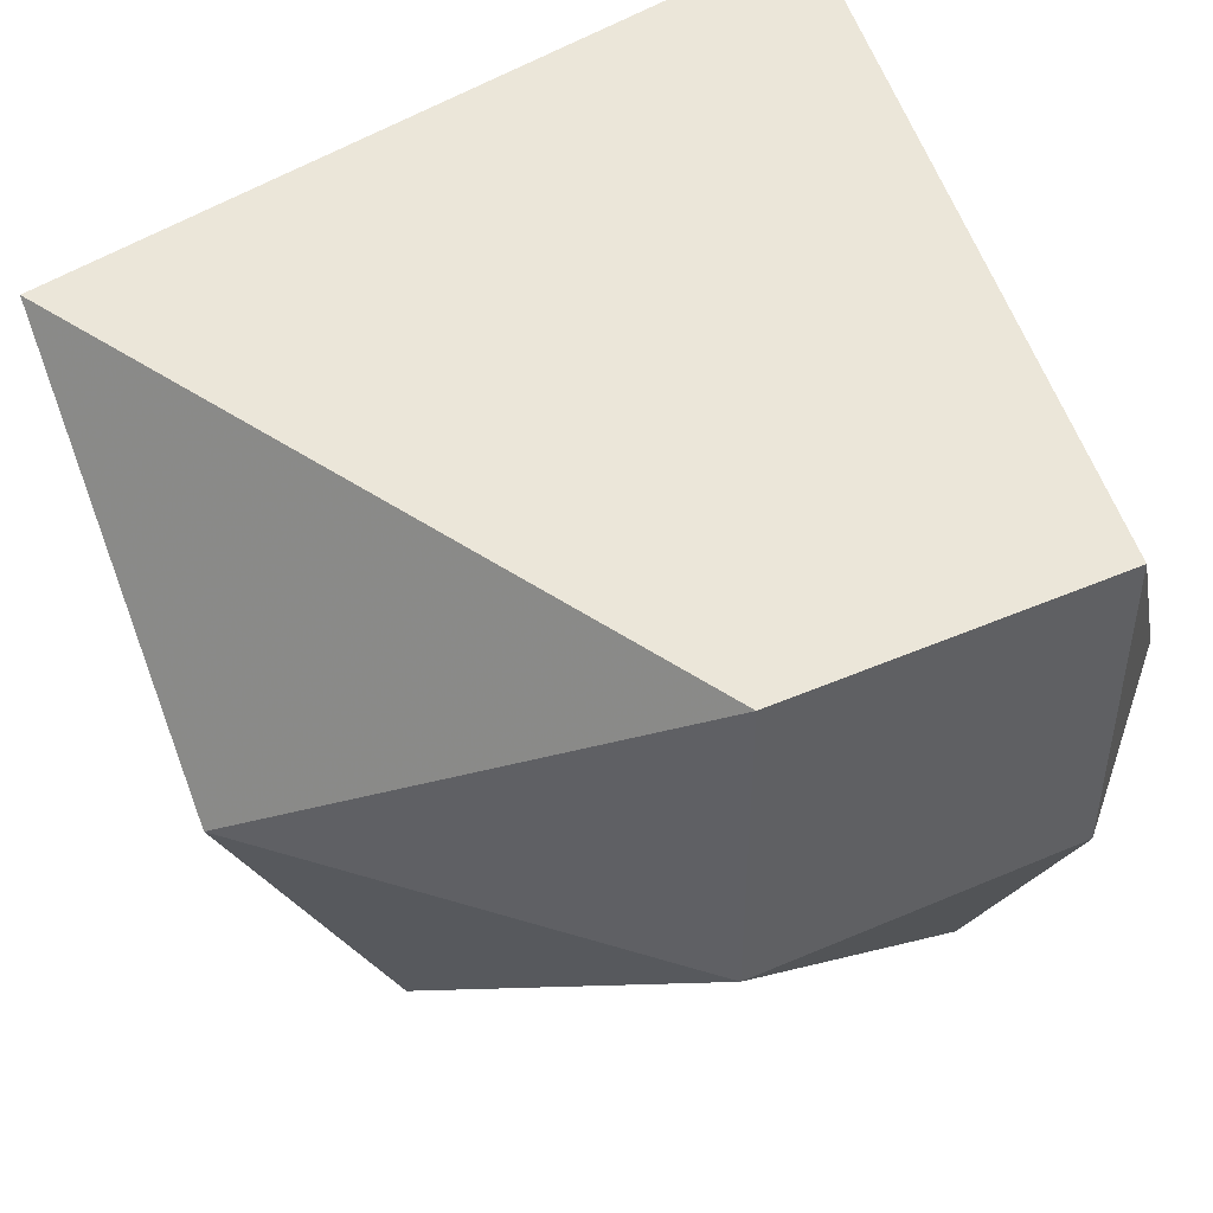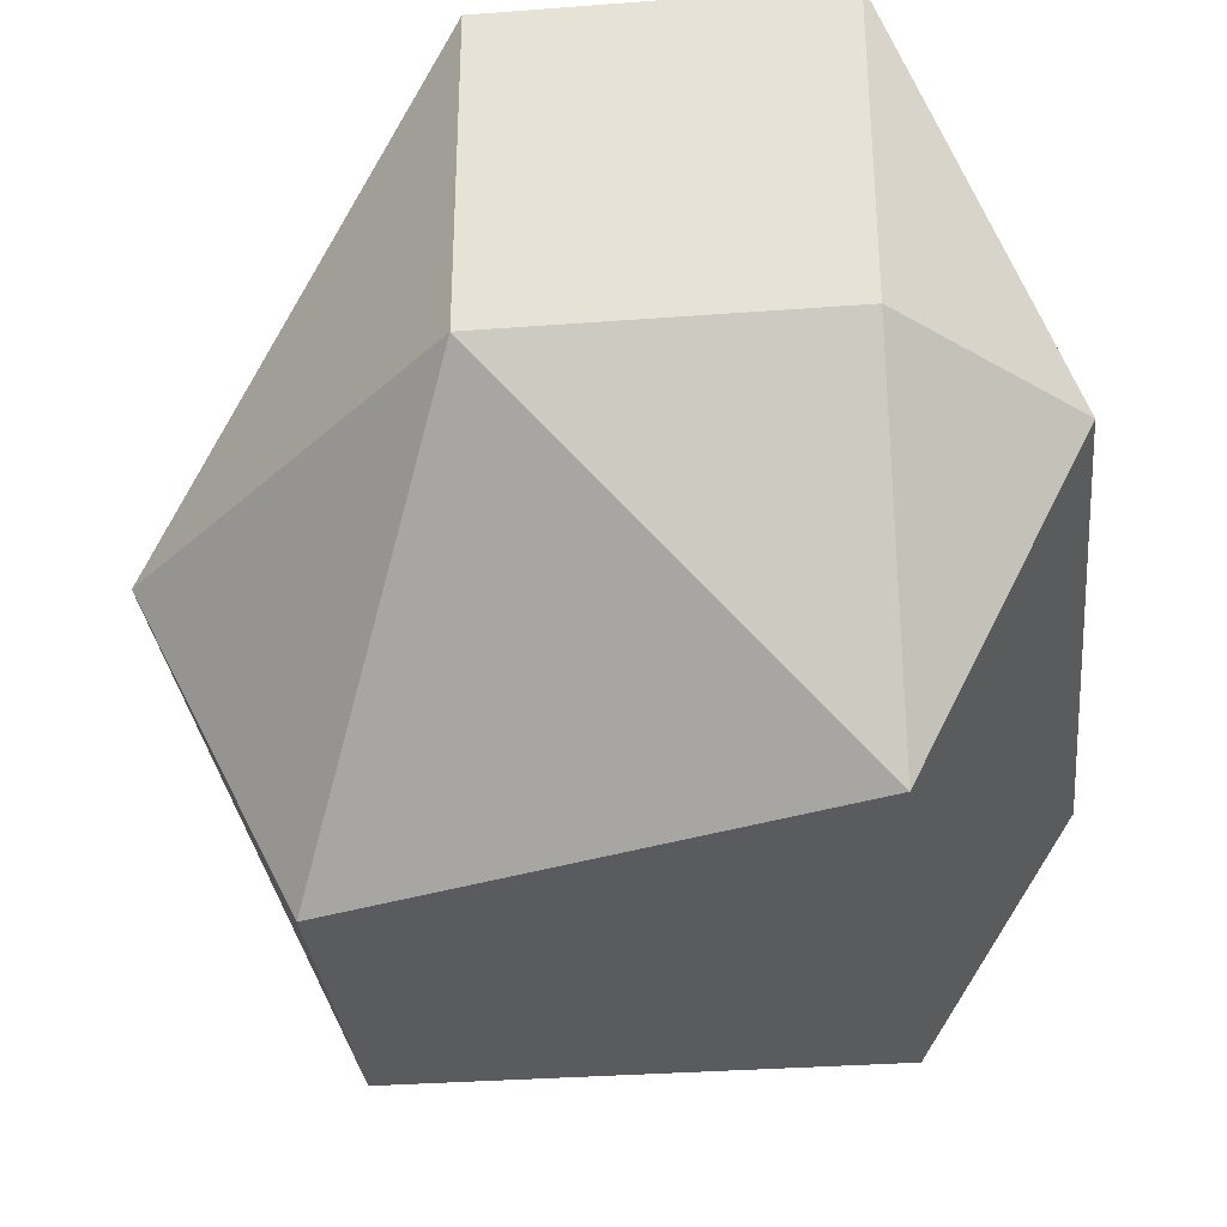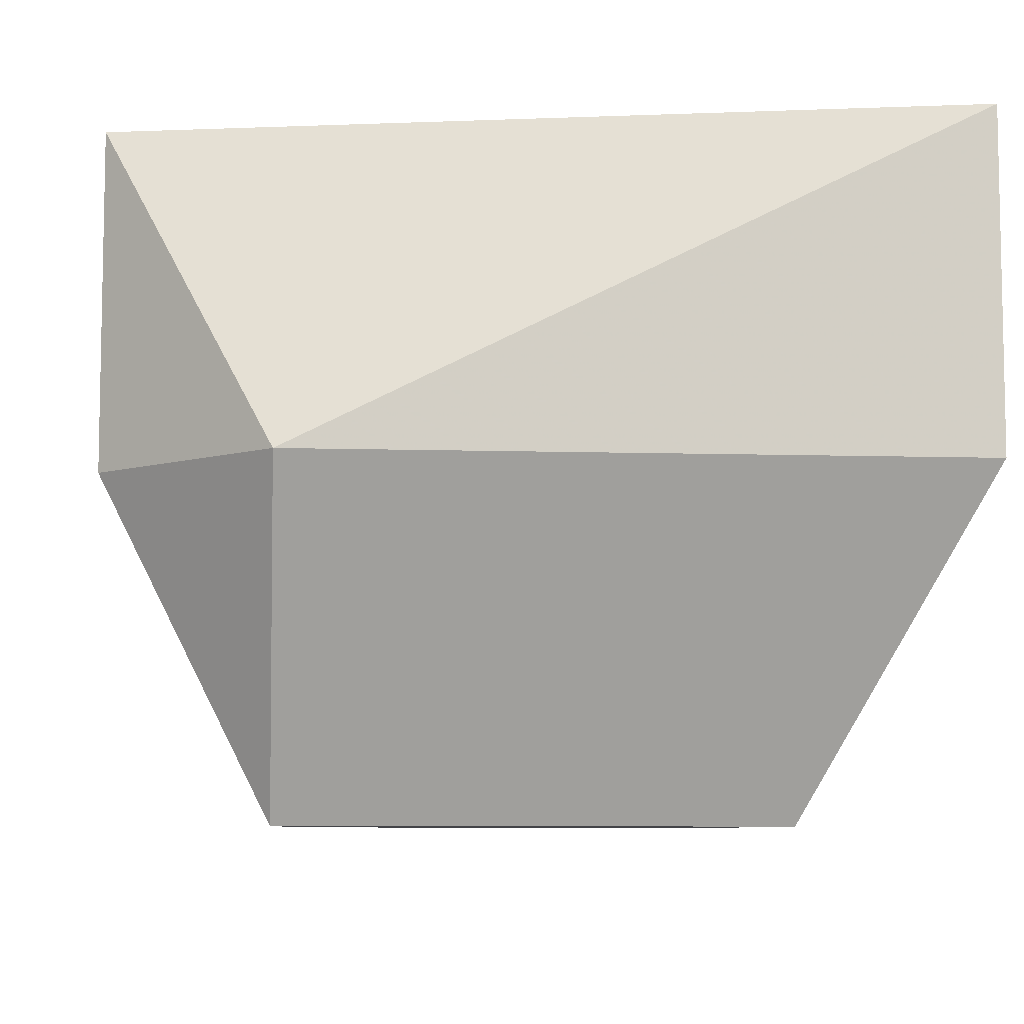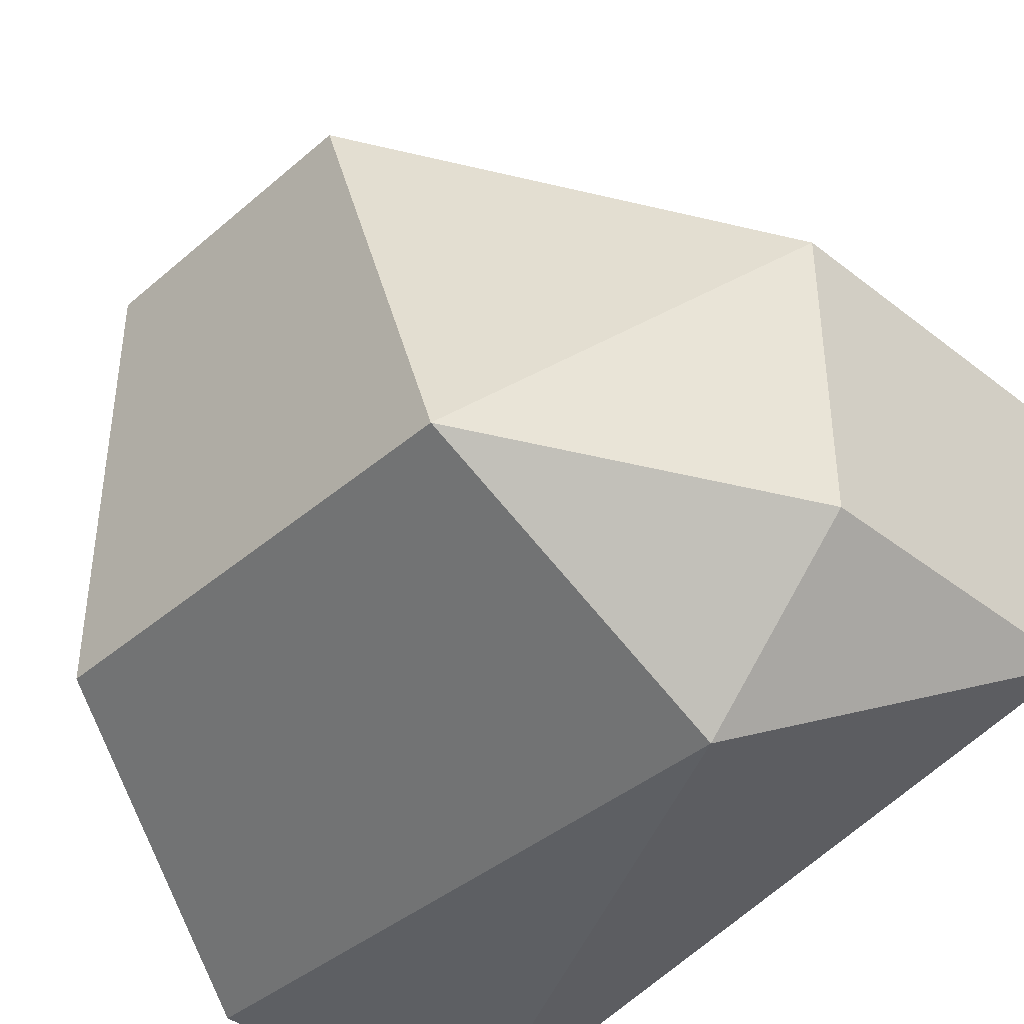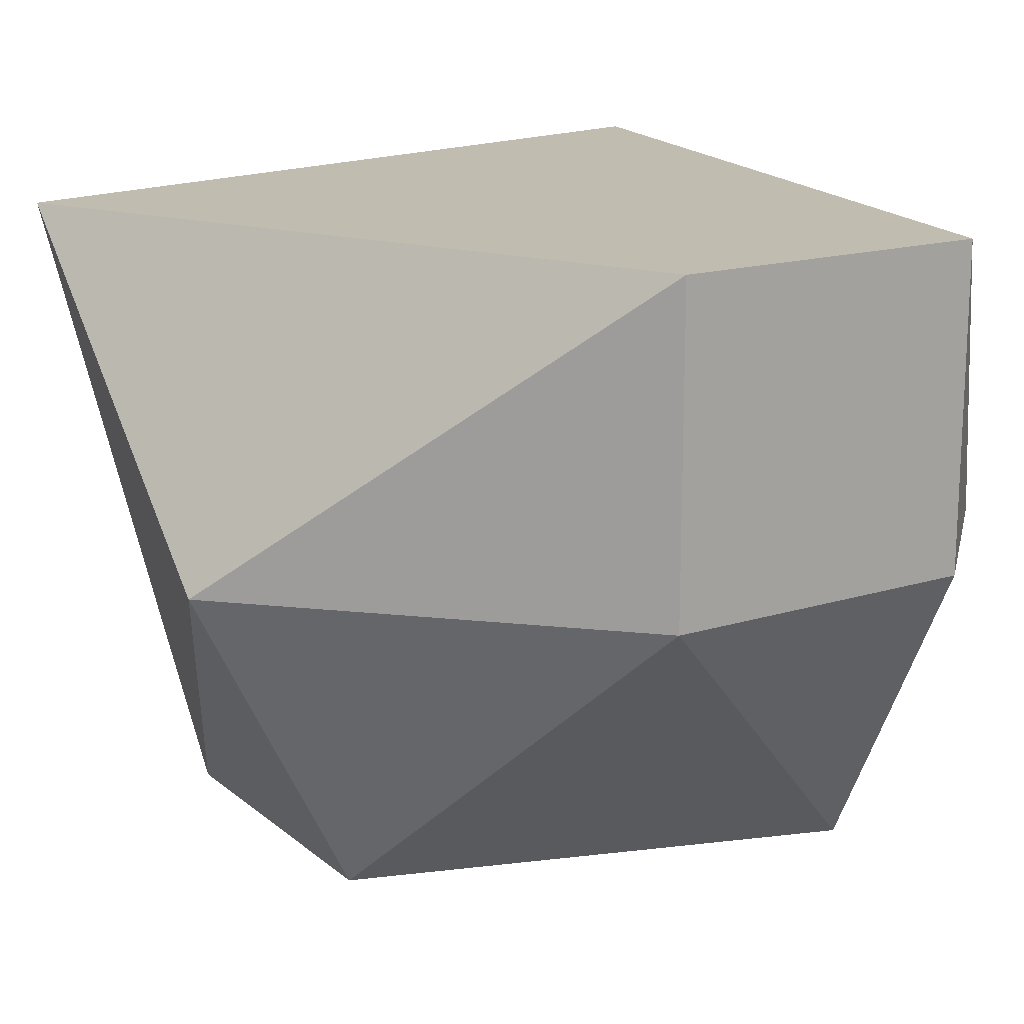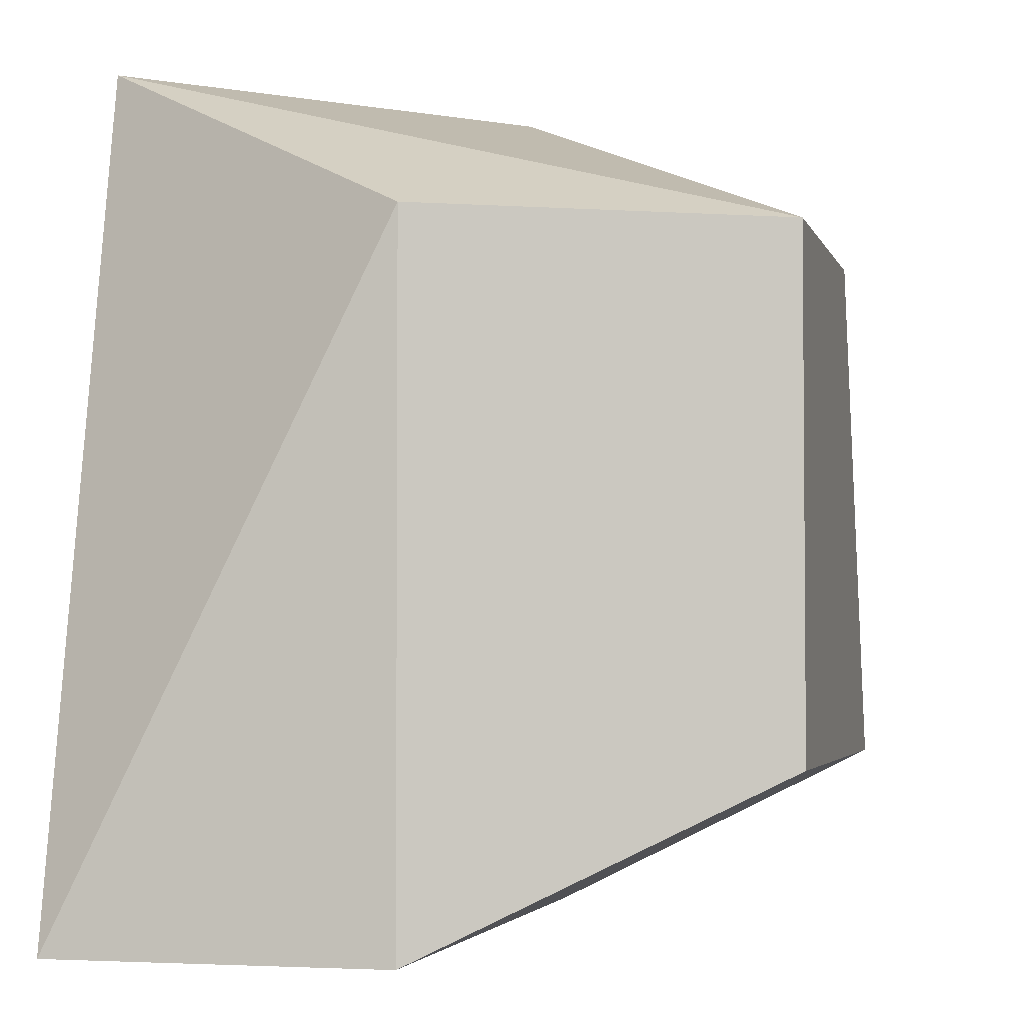
<metadata>
{"format":"obj","ext":"obj","renderer":"f3d","projection":"perspective","resolution":1024,"background":"white","views":[{"elev":47.2,"azim":-116.0,"up":"+Z"},{"elev":-32.5,"azim":-84.0,"up":"+Z"},{"elev":-7.5,"azim":-5.0,"up":"+Z"},{"elev":-40.3,"azim":-133.7,"up":"+Y"},{"elev":16.5,"azim":-122.3,"up":"+Z"},{"elev":-3.1,"azim":103.9,"up":"+Y"}]}
</metadata>
<code>
v 0.008721 0.06257 0.01513
v 0.008721 0.06257 0.01809
v 0.008721 0.05961 0.01513
v 0.008721 0.05961 0.01809
v 0.01465 0.06406 0.01217
v 0.01465 0.05961 0.01217
v 0.01465 0.06554 0.01809
v 0.01169 0.06406 0.01217
v 0.01169 0.06554 0.01513
v 0.0102 0.05813 0.01513
v 0.0102 0.05961 0.01217
v 0.01613 0.05813 0.01513
v 0.01613 0.05813 0.01809
v 0.01613 0.06406 0.01513
f 2 9 1
f 7 4 13
f 13 12 14
f 7 13 14
f 14 12 6
f 4 7 2
f 3 4 2
f 4 3 10
f 13 4 10
f 12 13 10
f 6 12 10
f 6 10 11
f 8 6 11
f 10 3 11
f 2 7 9
f 7 14 5
f 6 8 5
f 14 6 5
f 9 7 5
f 8 9 5
f 3 2 1
f 11 3 1
f 8 11 1
f 9 8 1

</code>
